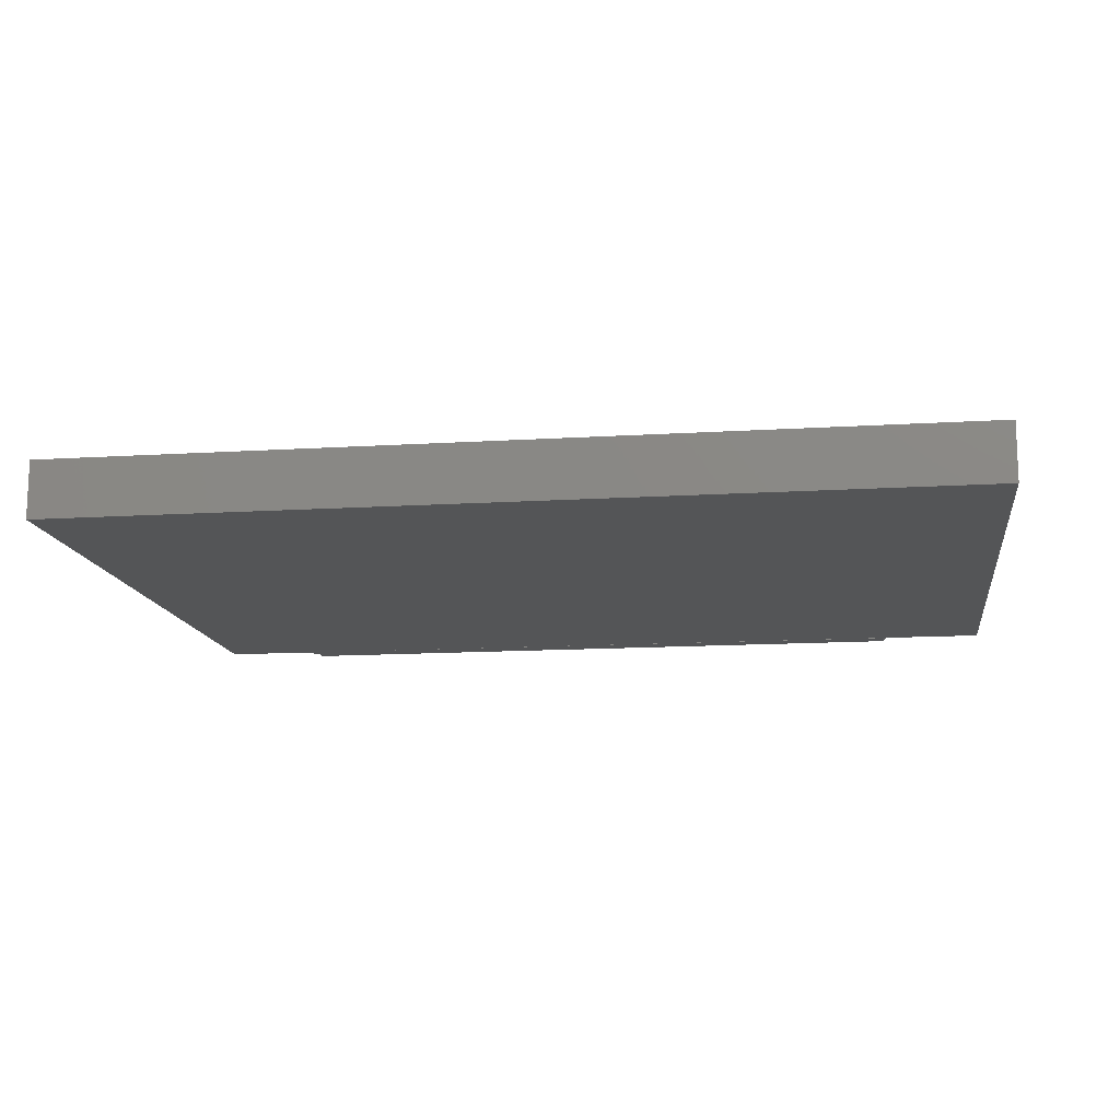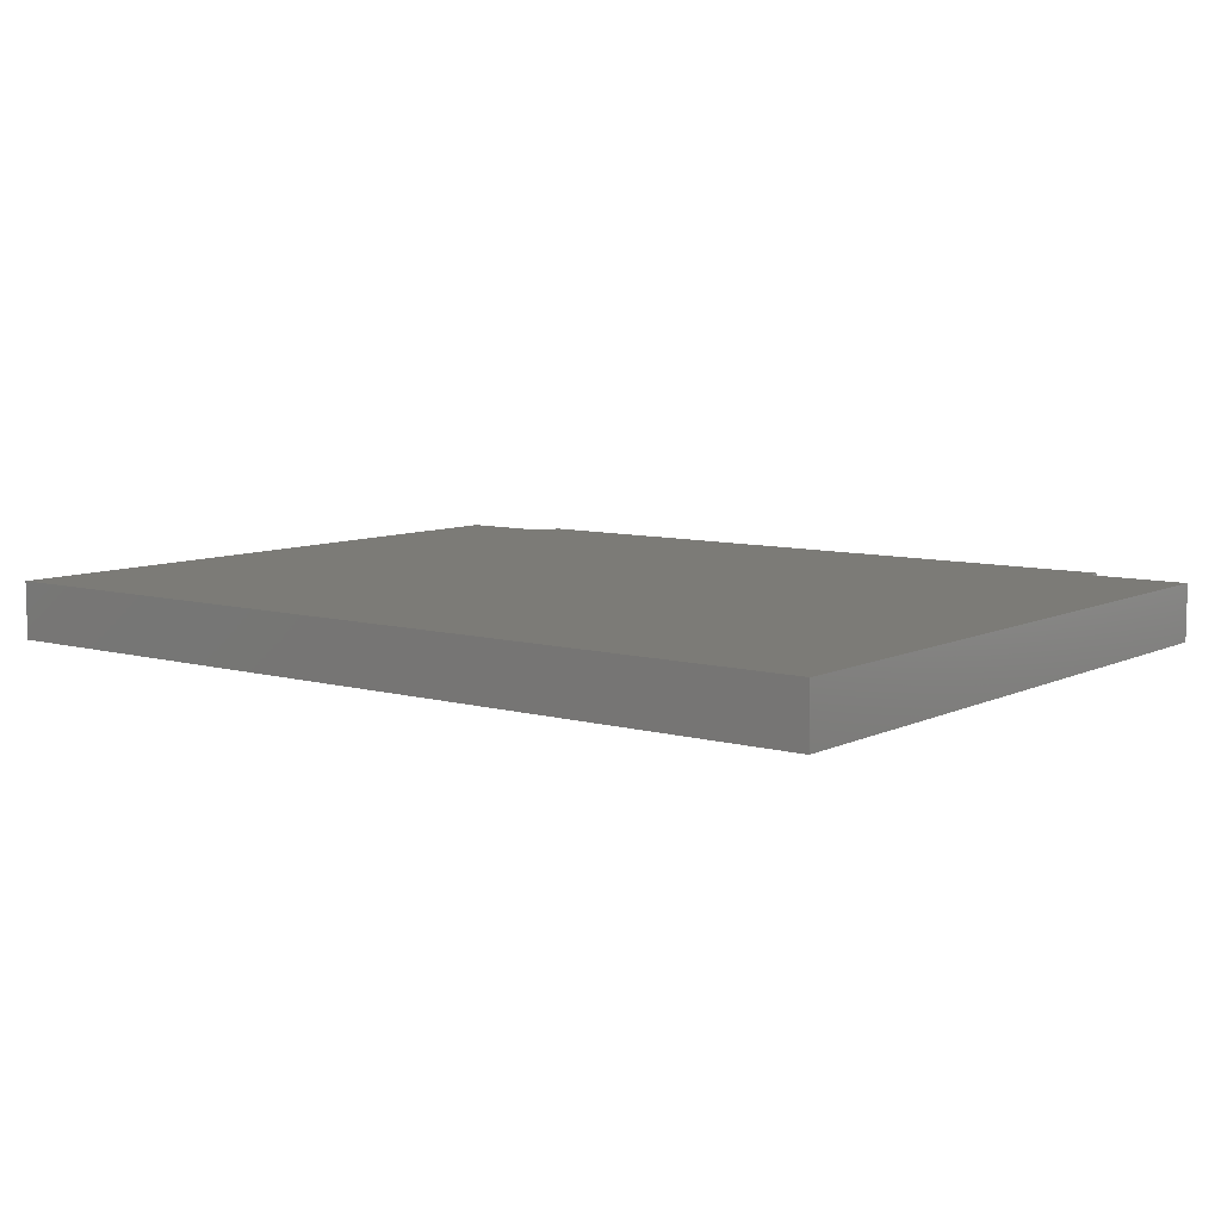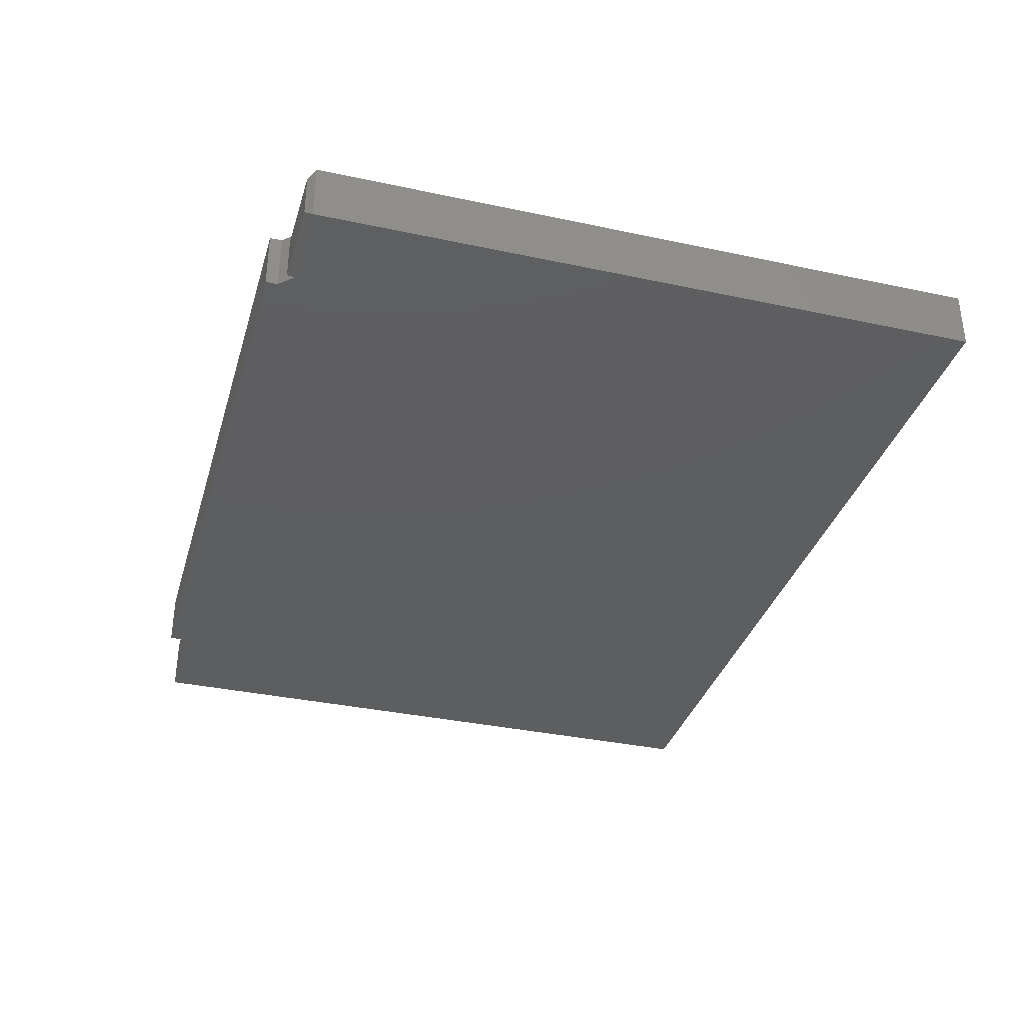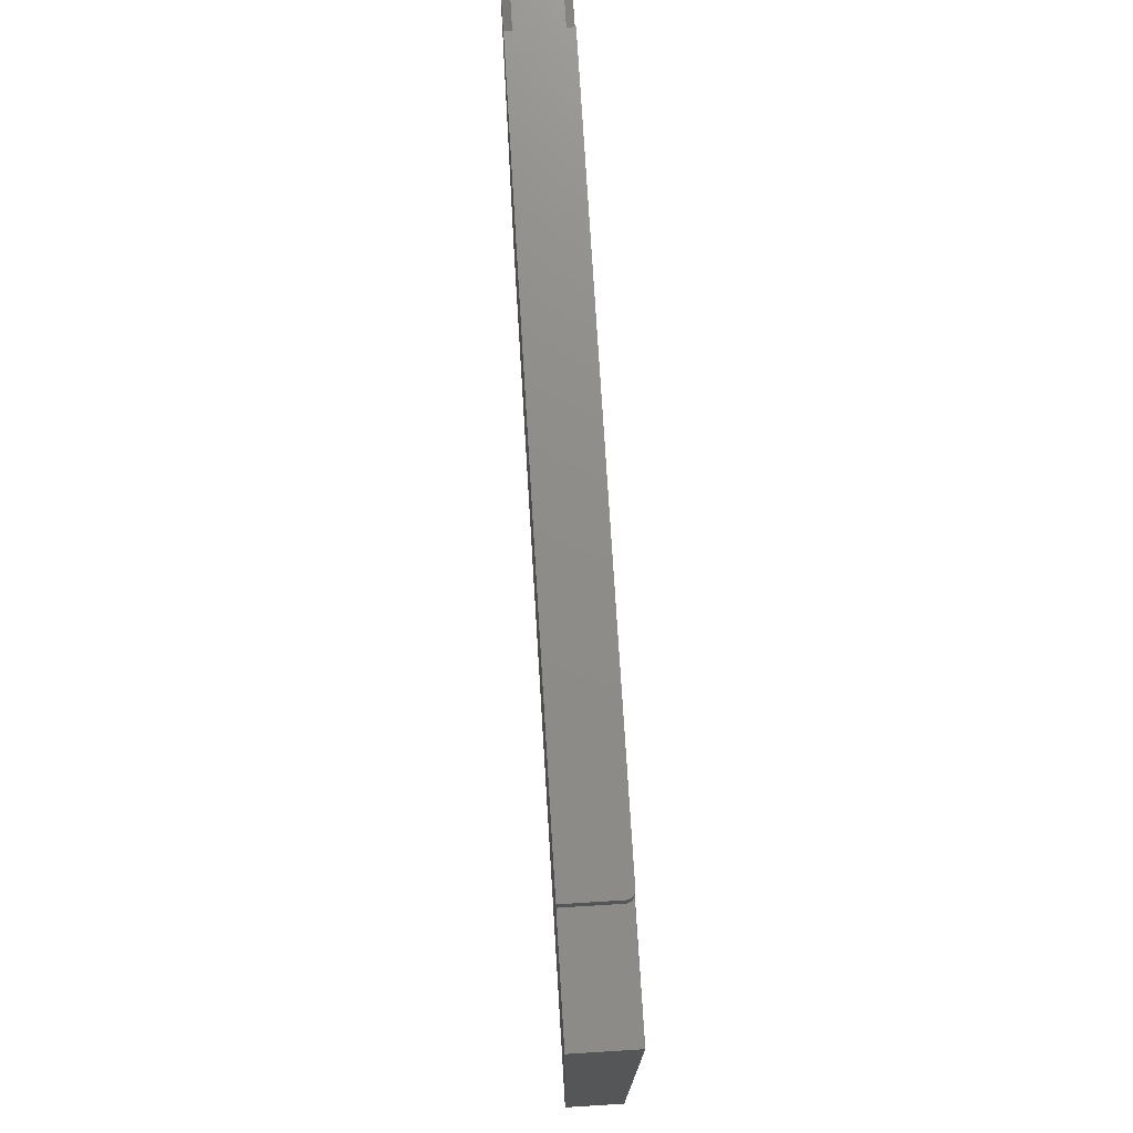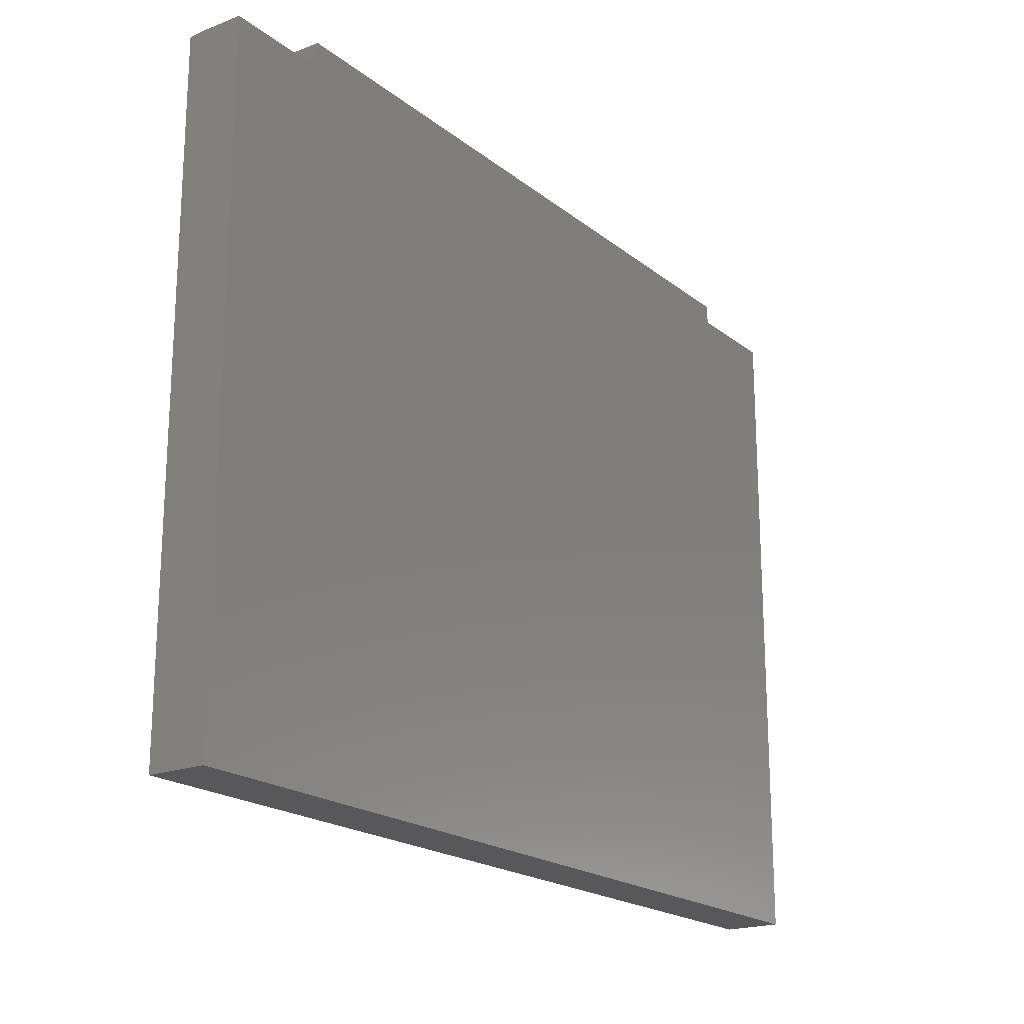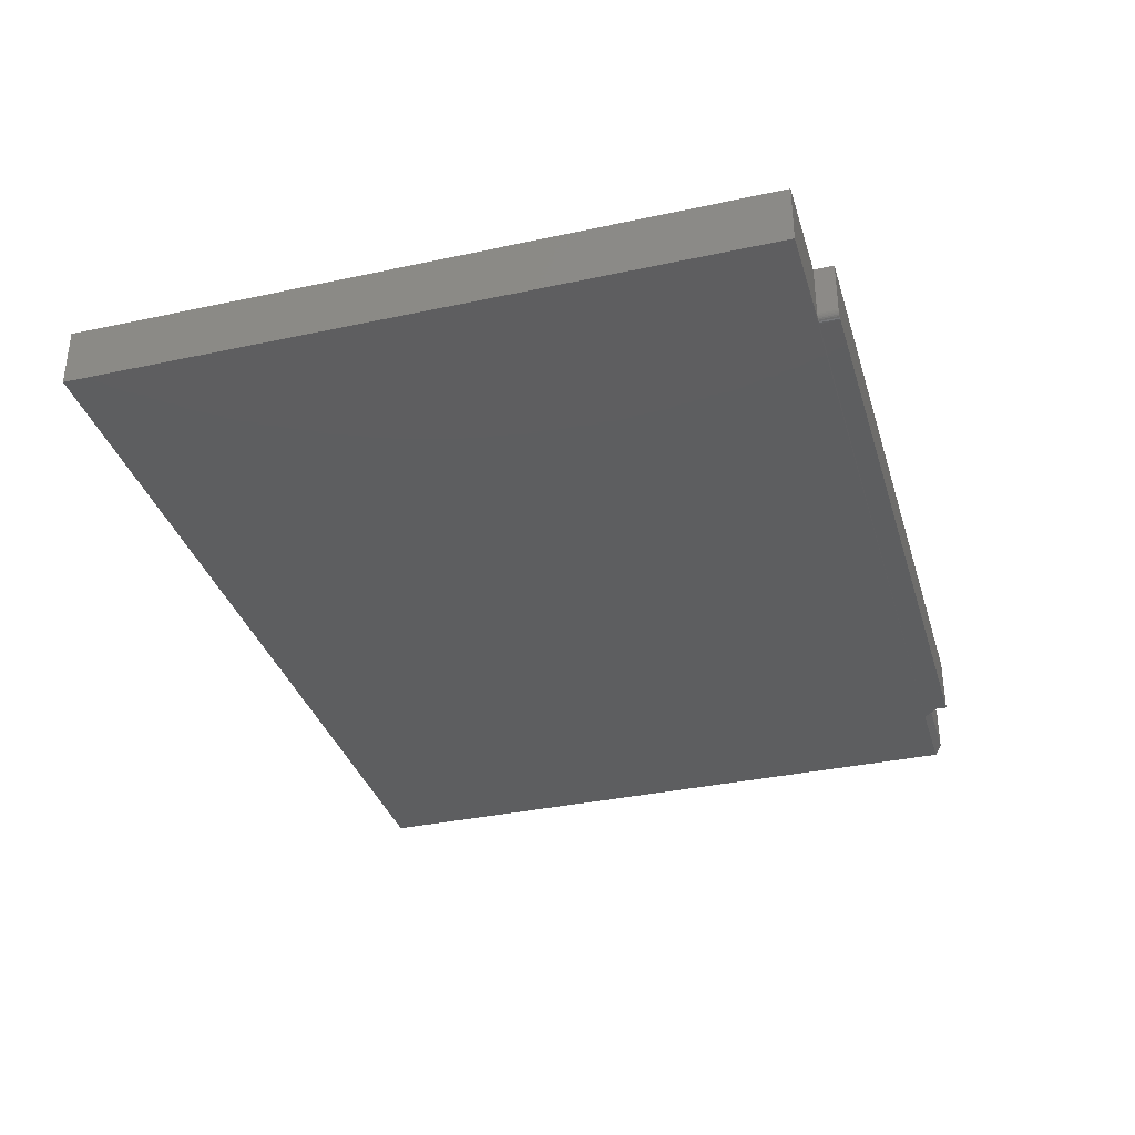
<metadata>
{"format":"stl","ext":"stl","renderer":"f3d","projection":"perspective","resolution":1024,"background":"white","views":[{"elev":-13.5,"azim":-172.0,"up":"+Y"},{"elev":8.1,"azim":-142.4,"up":"+Y"},{"elev":-35.1,"azim":74.1,"up":"+Y"},{"elev":74.5,"azim":-93.5,"up":"+Z"},{"elev":-19.9,"azim":125.4,"up":"+Z"},{"elev":-34.7,"azim":-73.9,"up":"+Y"}]}
</metadata>
<code>
# stl→obj: 38 verts, 72 faces
v -0.4844 -0.0625 -0.02015
v -0.4844 8.103e-17 -0.02015
v -0.4844 -0.0625 -0.75
v -0.4844 0 -0.75
v 0.3947 -0.0625 -0.02796
v 0.3791 -0.0625 -0.01234
v -0.3635 -0.0625 -0.02015
v -0.365 -0.06235 -0.02015
v -0.3665 -0.06191 -0.02015
v 0.4922 -0.0625 -0.75
v 0.4922 -0.0625 -0.02796
v -0.3635 -0.0625 0.0004112
v 0.3791 -0.0625 0.0004112
v -0.3713 8.959e-17 0.0004112
v -0.3713 8.731e-17 -0.02015
v -0.3713 -0.05469 0.0004112
v -0.3713 -0.05469 -0.02015
v -0.3678 -0.06118 0.0004112
v -0.37 -0.05903 0.0004112
v -0.369 -0.06021 0.0004112
v 0.3791 1.312e-16 0.0004112
v -0.3665 -0.06191 0.0004112
v -0.365 -0.06235 0.0004112
v -0.3711 -0.05621 0.0004112
v -0.3707 -0.05768 0.0004112
v -0.3678 -0.06118 -0.02015
v -0.369 -0.06021 -0.02015
v -0.37 -0.05903 -0.02015
v -0.3707 -0.05768 -0.02015
v -0.3711 -0.05621 -0.02015
v 0.4922 5.421e-17 -0.75
v 0.4844 -0.05469 -0.02015
v 0.4844 -0.007812 -0.02015
v 0.3869 -0.05469 -0.02015
v 0.3869 -0.007812 -0.02015
v 0.3791 1.298e-16 -0.01234
v 0.3947 1.29e-16 -0.02796
v 0.4922 1.344e-16 -0.02796
f 1 2 3
f 3 2 4
f 5 6 7
f 5 7 8
f 5 8 9
f 5 9 1
f 5 1 3
f 5 3 10
f 5 10 11
f 7 6 12
f 12 6 13
f 14 15 16
f 16 15 17
f 18 19 20
f 12 13 21
f 14 19 18
f 14 18 22
f 14 22 23
f 14 23 12
f 14 12 21
f 19 14 16
f 19 16 24
f 19 24 25
f 1 9 26
f 1 26 27
f 1 27 28
f 1 28 29
f 1 29 30
f 1 30 17
f 1 17 15
f 1 15 2
f 3 4 10
f 10 4 31
f 16 17 24
f 24 17 30
f 24 30 25
f 25 30 29
f 25 29 19
f 19 29 28
f 19 28 20
f 20 28 27
f 20 27 18
f 18 27 26
f 18 26 22
f 22 26 9
f 22 9 23
f 23 9 8
f 23 8 12
f 12 8 7
f 32 33 34
f 34 33 35
f 15 14 21
f 15 21 36
f 15 36 37
f 15 37 2
f 2 37 4
f 4 37 38
f 4 38 31
f 10 31 11
f 11 31 38
f 35 6 34
f 6 5 34
f 6 35 36
f 35 37 36
f 11 32 5
f 5 32 34
f 38 33 11
f 11 33 32
f 38 37 33
f 33 37 35
f 36 21 6
f 6 21 13

</code>
